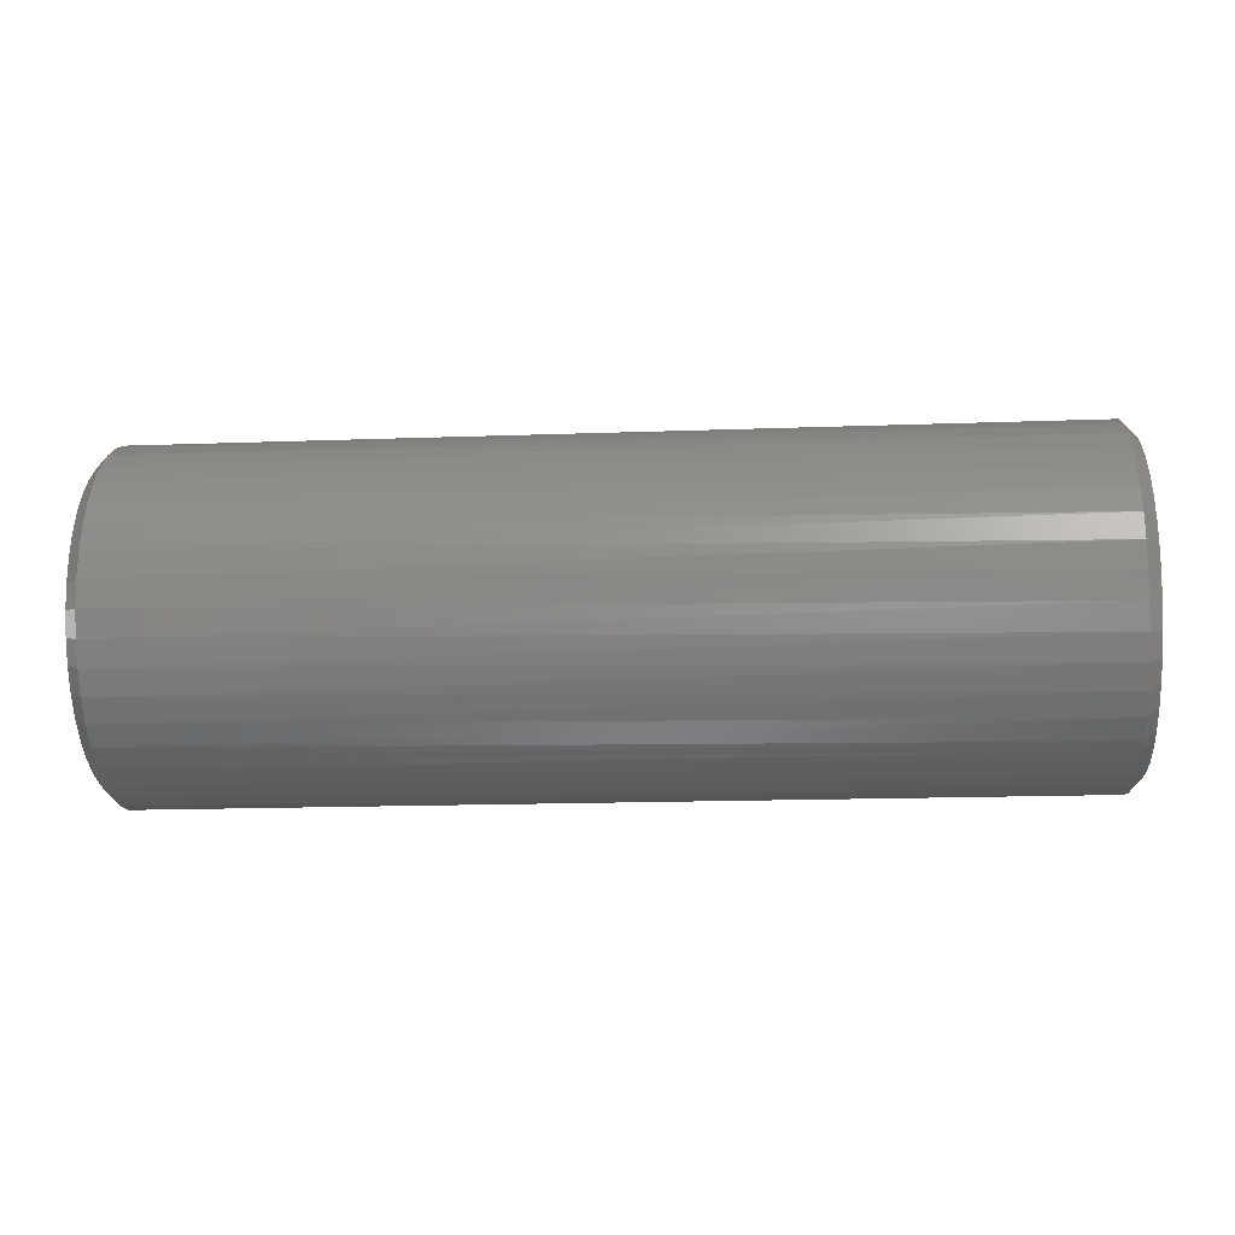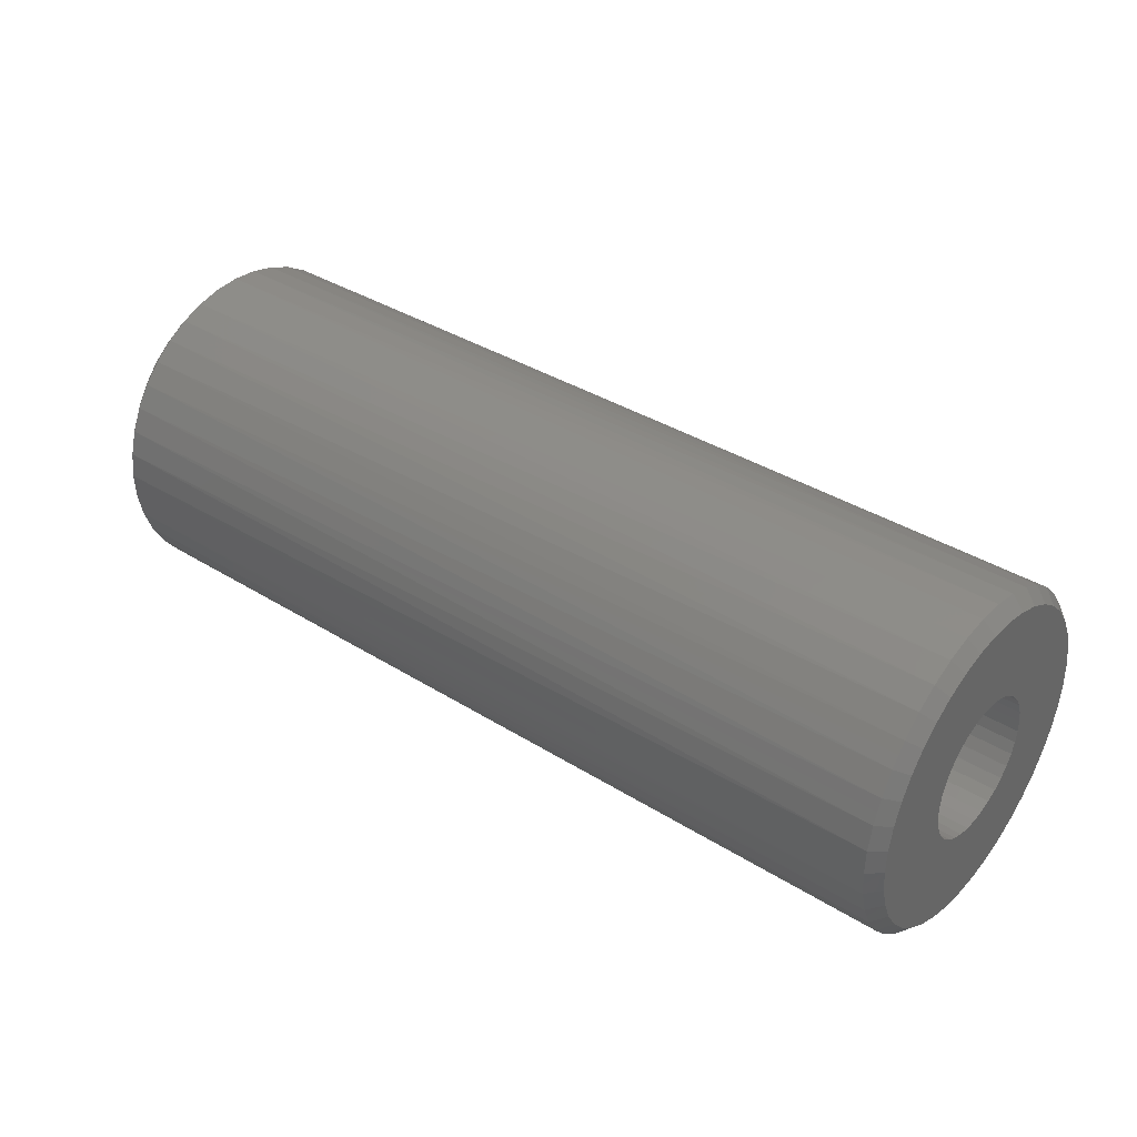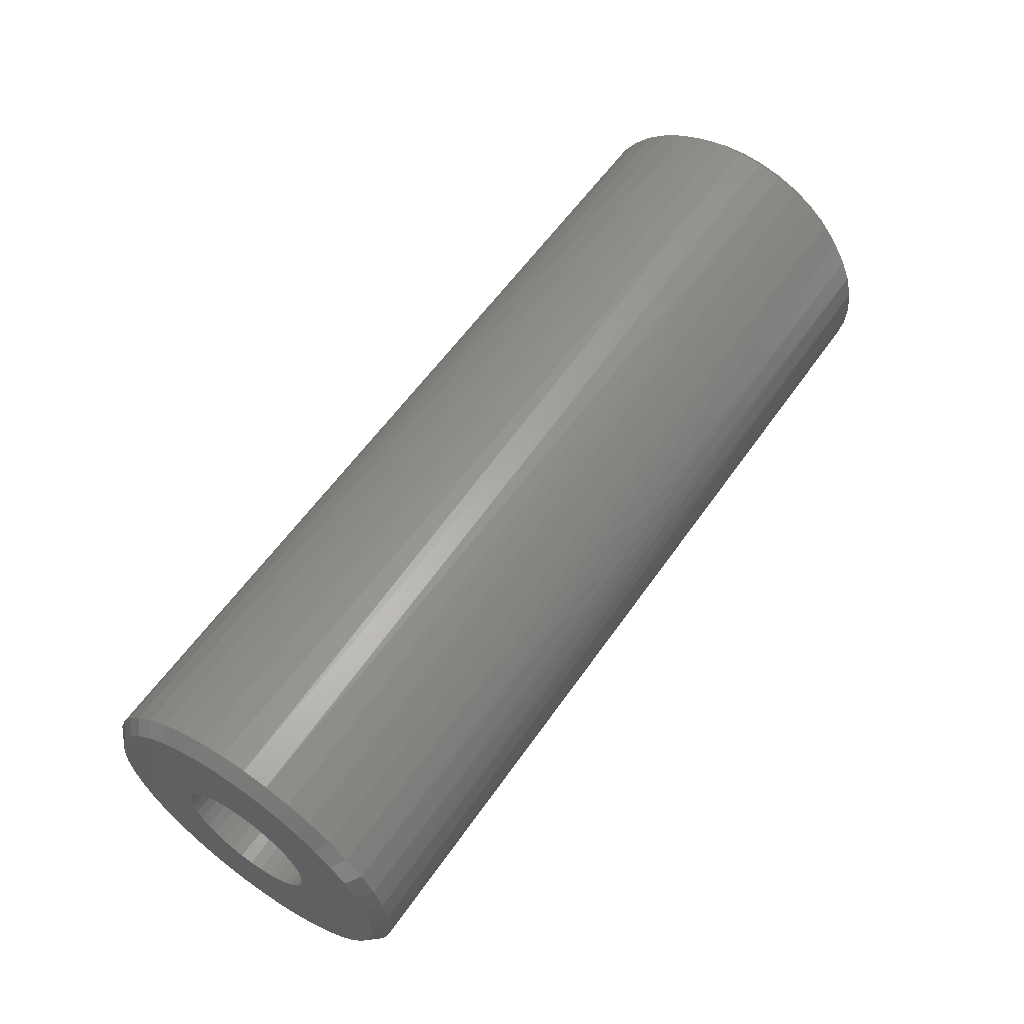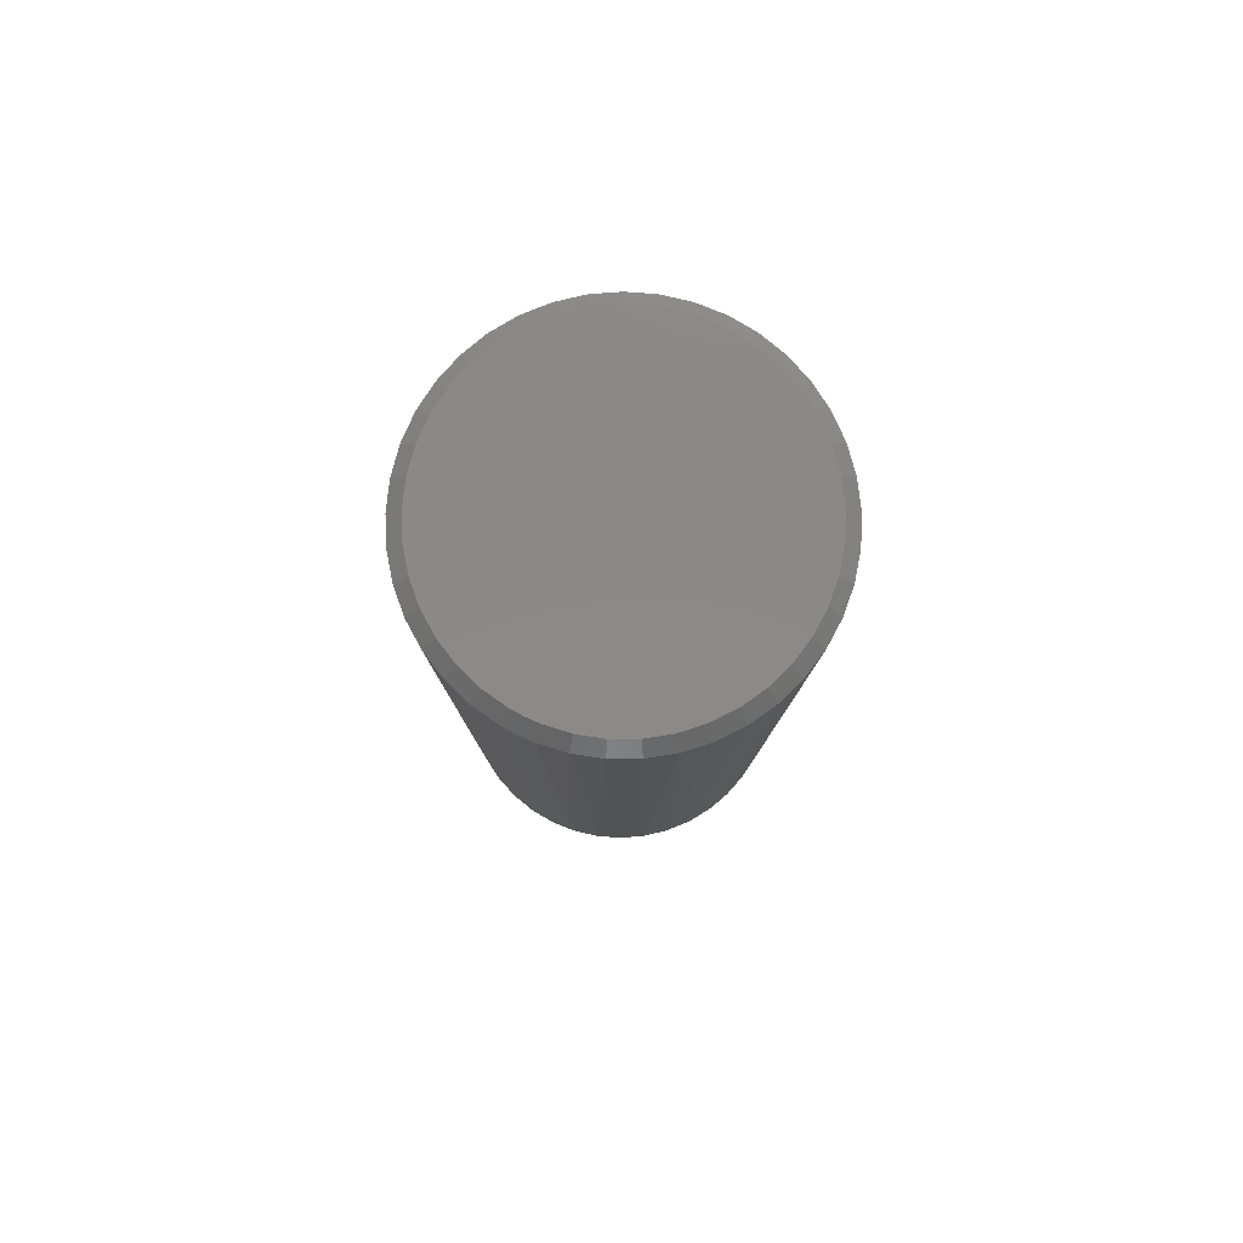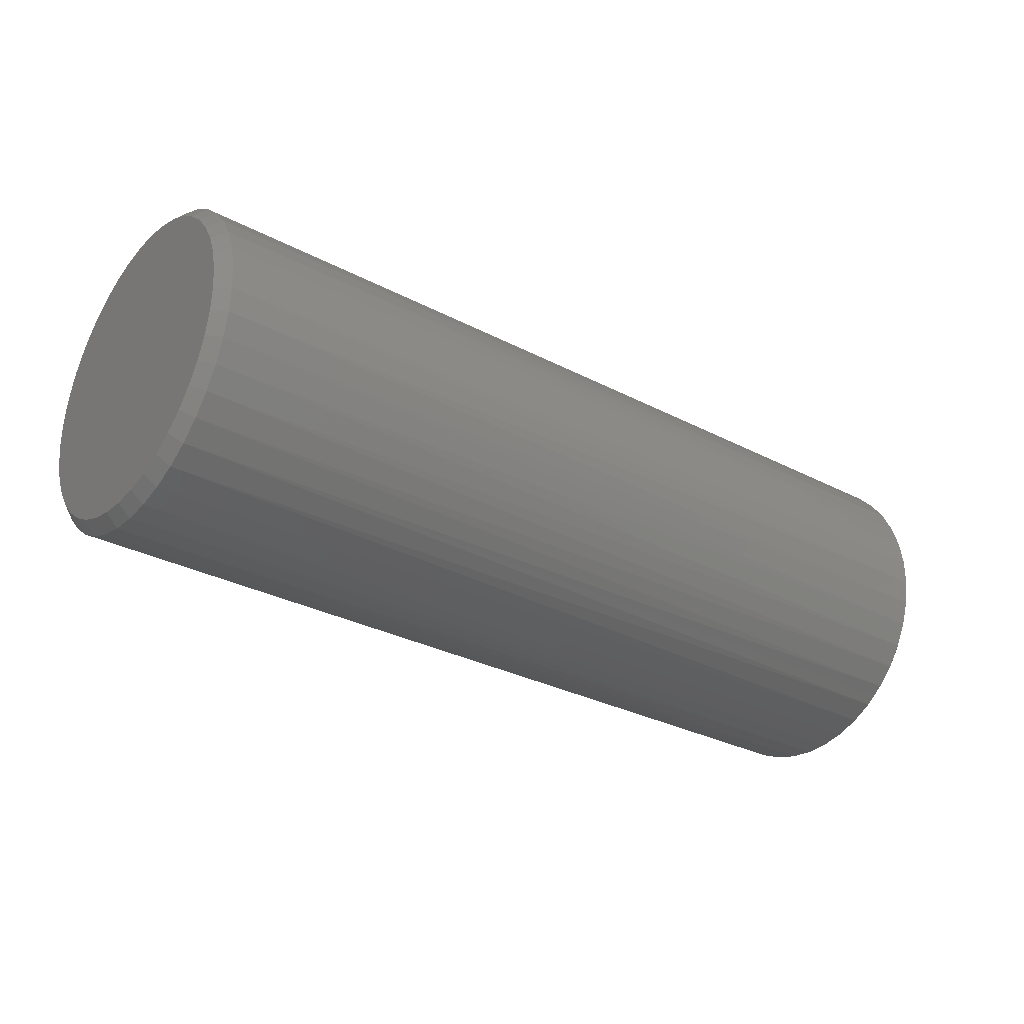
<metadata>
{"format":"stl","ext":"stl","renderer":"f3d","projection":"perspective","resolution":1024,"background":"white","views":[{"elev":-17.1,"azim":4.2,"up":"+Y"},{"elev":37.0,"azim":-141.1,"up":"+Y"},{"elev":58.9,"azim":-55.3,"up":"+Y"},{"elev":-9.0,"azim":89.8,"up":"+Y"},{"elev":-29.9,"azim":142.4,"up":"+Z"}]}
</metadata>
<code>
# stl→obj: 265 verts, 556 faces
v 1248 719.2 1882
v 1248 719 1882
v 1227 719.1 1882
v 1227 719.2 1882
v 1227 719.3 1882
v 1248 719.4 1883
v 1227 719.4 1883
v 1227 719.4 1884
v 1248 719.4 1884
v 1227 719.3 1884
v 1248 719.2 1885
v 1227 719.2 1885
v 1227 719.1 1885
v 1248 719 1885
v 1227 719 1885
v 1227 718.8 1885
v 1248 718.7 1886
v 1227 718.7 1886
v 1227 718.5 1886
v 1248 718.3 1886
v 1227 718.3 1886
v 1227 718.1 1886
v 1248 717.8 1887
v 1227 717.8 1887
v 1227 717.6 1887
v 1248 717.3 1887
v 1227 717.3 1887
v 1227 717 1887
v 1248 716.8 1887
v 1227 716.8 1887
v 1227 716.5 1887
v 1248 716.2 1887
v 1227 716.2 1887
v 1227 715.9 1887
v 1248 715.6 1887
v 1227 715.6 1887
v 1227 715.3 1887
v 1248 714.9 1887
v 1227 714.9 1887
v 1227 714.6 1887
v 1248 714.3 1887
v 1227 714.3 1887
v 1227 714.1 1887
v 1248 713.8 1887
v 1227 713.8 1887
v 1227 713.5 1887
v 1248 713.2 1887
v 1227 713.2 1887
v 1227 713 1887
v 1248 712.7 1886
v 1227 712.8 1886
v 1227 712.5 1886
v 1248 712.3 1886
v 1227 712.3 1886
v 1227 712.1 1886
v 1248 712 1885
v 1227 712 1885
v 1248 711.8 1885
v 1227 711.8 1885
v 1248 711.7 1885
v 1227 711.7 1885
v 1227 711.6 1885
v 1248 711.5 1884
v 1227 711.5 1884
v 1248 711.4 1884
v 1227 711.4 1884
v 1227 711.4 1883
v 1248 711.4 1883
v 1227 711.5 1883
v 1248 711.5 1882
v 1227 711.5 1882
v 1227 711.6 1882
v 1248 711.7 1882
v 1227 711.7 1882
v 1227 711.8 1882
v 1248 712 1881
v 1227 712 1881
v 1227 712.2 1881
v 1248 712.3 1881
v 1227 712.3 1881
v 1227 712.5 1881
v 1248 712.8 1880
v 1227 712.8 1880
v 1227 713 1880
v 1248 713.3 1880
v 1227 713.3 1880
v 1227 713.5 1880
v 1248 713.8 1880
v 1227 713.8 1880
v 1227 714.1 1880
v 1248 714.4 1880
v 1227 714.4 1880
v 1227 714.7 1879
v 1248 715 1879
v 1227 715 1879
v 1227 715.3 1879
v 1248 715.6 1879
v 1227 715.6 1879
v 1227 715.9 1879
v 1248 716.2 1879
v 1227 716.2 1879
v 1227 716.5 1880
v 1248 716.8 1880
v 1227 716.8 1880
v 1227 717.1 1880
v 1248 717.3 1880
v 1227 717.3 1880
v 1227 717.6 1880
v 1248 717.9 1880
v 1227 717.8 1880
v 1227 718.1 1880
v 1248 718.3 1881
v 1227 718.3 1881
v 1227 718.5 1881
v 1248 718.7 1881
v 1227 718.7 1881
v 1227 718.9 1881
v 1227 719 1882
v 1249 712.1 1885
v 1249 718.7 1882
v 1249 712.2 1885
v 1249 718.9 1882
v 1249 712.6 1886
v 1249 719.1 1883
v 1249 712.9 1886
v 1249 713.4 1886
v 1249 719.1 1884
v 1249 713.9 1887
v 1249 718.9 1885
v 1249 714.4 1887
v 1249 718.7 1885
v 1249 715 1887
v 1249 718.4 1886
v 1249 715.5 1887
v 1249 718.1 1886
v 1249 716.1 1887
v 1249 717.7 1886
v 1249 716.7 1887
v 1249 717.2 1887
v 1249 712 1885
v 1249 718.1 1881
v 1249 718.5 1881
v 1249 717.7 1880
v 1249 717.2 1880
v 1249 716.7 1880
v 1249 715.6 1880
v 1249 716.1 1880
v 1249 713 1881
v 1249 712.6 1881
v 1249 711.8 1884
v 1249 711.7 1884
v 1249 715 1880
v 1249 714.4 1880
v 1249 713.9 1880
v 1249 713.4 1880
v 1249 712 1882
v 1249 712.2 1881
v 1249 711.8 1883
v 1249 711.7 1883
v 1227 714.5 1885
v 1227 713.6 1887
v 1227 714.8 1885
v 1227 714.2 1887
v 1227 715 1885
v 1227 714.7 1887
v 1227 715.3 1885
v 1227 715.6 1885
v 1227 715.8 1887
v 1227 715.9 1885
v 1227 716.4 1887
v 1227 716.1 1885
v 1227 716.9 1887
v 1227 716.4 1885
v 1227 717.4 1887
v 1227 717.9 1886
v 1227 716.6 1885
v 1227 716.8 1884
v 1227 718.6 1885
v 1227 716.9 1884
v 1227 717 1884
v 1227 719 1884
v 1227 717.1 1884
v 1227 719.1 1884
v 1227 717.1 1883
v 1227 719.1 1883
v 1227 717 1883
v 1227 719 1883
v 1227 716.9 1883
v 1227 713.8 1883
v 1227 711.8 1883
v 1227 711.7 1883
v 1227 713.8 1884
v 1227 711.8 1884
v 1227 711.9 1884
v 1227 713.9 1884
v 1227 712.1 1885
v 1227 714.1 1884
v 1227 712.4 1886
v 1227 714.3 1885
v 1227 712.7 1886
v 1227 713.2 1886
v 1227 718.9 1882
v 1227 718.6 1882
v 1227 716.7 1882
v 1227 716.6 1882
v 1227 717.9 1881
v 1227 716.3 1882
v 1227 717.4 1880
v 1227 716.1 1882
v 1227 716.9 1880
v 1227 715.8 1882
v 1227 716.4 1880
v 1227 715.5 1882
v 1227 715.9 1880
v 1227 715.2 1882
v 1227 715.3 1880
v 1227 714.7 1880
v 1227 715 1882
v 1227 714.2 1880
v 1227 714.7 1882
v 1227 713.7 1880
v 1227 714.4 1882
v 1227 713.2 1880
v 1227 714.2 1882
v 1227 712.8 1881
v 1227 714 1882
v 1227 712.4 1881
v 1227 713.9 1883
v 1227 712.1 1882
v 1227 711.9 1882
v 1239 715.4 1883
v 1238 716.7 1882
v 1238 716.6 1882
v 1238 716.9 1883
v 1238 716.1 1882
v 1238 715.8 1882
v 1238 716.3 1882
v 1238 715.2 1882
v 1238 715 1882
v 1238 715.5 1882
v 1238 714.4 1882
v 1238 714.2 1882
v 1238 714.7 1882
v 1238 713.9 1883
v 1238 713.8 1883
v 1238 714 1882
v 1238 713.8 1884
v 1238 714.1 1884
v 1238 714.3 1885
v 1238 713.9 1884
v 1238 714.8 1885
v 1238 715 1885
v 1238 714.5 1885
v 1238 715.6 1885
v 1238 715.9 1885
v 1238 715.3 1885
v 1238 716.4 1885
v 1238 716.6 1885
v 1238 716.1 1885
v 1238 716.9 1884
v 1238 717 1884
v 1238 716.8 1884
v 1238 717.1 1883
v 1238 717 1883
v 1238 717.1 1884
f 1 2 3
f 3 4 1
f 1 4 5
f 1 5 6
f 5 7 6
f 6 7 7
f 6 7 6
f 7 7 6
f 6 7 8
f 6 8 9
f 8 8 9
f 9 8 10
f 9 10 11
f 10 12 11
f 11 12 13
f 11 13 14
f 13 15 14
f 14 15 16
f 14 16 17
f 16 18 17
f 17 18 19
f 17 19 20
f 19 21 20
f 20 21 22
f 20 22 23
f 22 24 23
f 23 24 25
f 23 25 26
f 25 27 26
f 26 27 28
f 26 28 29
f 28 30 29
f 29 30 31
f 29 31 32
f 31 33 32
f 32 33 34
f 32 34 35
f 34 36 35
f 35 36 37
f 35 37 38
f 37 39 38
f 38 39 40
f 38 40 41
f 40 42 41
f 41 42 43
f 41 43 44
f 43 45 44
f 44 45 46
f 44 46 47
f 46 48 47
f 47 48 49
f 47 49 50
f 49 51 50
f 50 51 52
f 50 52 53
f 52 54 53
f 53 54 55
f 53 55 56
f 56 55 57
f 56 57 58
f 58 57 59
f 58 59 60
f 59 61 60
f 60 61 62
f 60 62 63
f 62 64 63
f 63 64 64
f 63 64 65
f 64 66 65
f 65 66 67
f 65 67 68
f 67 67 68
f 68 67 69
f 68 69 70
f 69 71 70
f 70 71 72
f 70 72 73
f 72 74 73
f 73 74 75
f 73 75 76
f 75 77 76
f 76 77 78
f 76 78 79
f 78 80 79
f 79 80 81
f 79 81 82
f 81 83 82
f 82 83 84
f 82 84 85
f 84 86 85
f 85 86 87
f 85 87 88
f 87 89 88
f 88 89 90
f 88 90 91
f 90 92 91
f 91 92 93
f 91 93 94
f 93 95 94
f 94 95 96
f 94 96 97
f 96 98 97
f 97 98 99
f 97 99 100
f 99 101 100
f 100 101 102
f 100 102 103
f 102 104 103
f 103 104 105
f 103 105 106
f 105 107 106
f 106 107 108
f 106 108 109
f 108 110 109
f 109 110 111
f 109 111 112
f 111 113 112
f 112 113 114
f 112 114 115
f 114 116 115
f 115 116 117
f 115 117 2
f 2 117 118
f 2 118 3
f 119 120 121
f 121 120 122
f 121 122 123
f 123 122 124
f 123 124 125
f 125 124 124
f 125 124 126
f 126 124 127
f 126 127 128
f 128 127 129
f 128 129 130
f 130 129 131
f 130 131 132
f 132 131 133
f 132 133 134
f 134 133 135
f 134 135 136
f 136 135 137
f 136 137 138
f 138 137 139
f 119 140 120
f 120 140 141
f 120 141 142
f 143 141 144
f 144 141 140
f 144 140 145
f 145 140 146
f 145 146 147
f 148 140 149
f 149 140 150
f 149 150 151
f 152 146 153
f 153 146 140
f 153 140 154
f 154 140 148
f 154 148 155
f 156 157 158
f 158 157 149
f 158 149 159
f 159 149 151
f 160 161 162
f 162 161 163
f 162 163 164
f 164 163 165
f 164 165 166
f 166 165 37
f 166 37 167
f 167 37 168
f 167 168 169
f 169 168 170
f 169 170 171
f 171 170 172
f 171 172 173
f 172 174 173
f 173 174 175
f 173 175 176
f 176 175 21
f 176 21 177
f 177 21 178
f 177 178 179
f 179 178 16
f 179 16 180
f 180 16 181
f 180 181 182
f 182 181 183
f 182 183 184
f 184 183 185
f 184 185 186
f 186 185 187
f 186 187 188
f 189 190 189
f 189 190 191
f 189 191 192
f 192 191 193
f 192 193 192
f 192 193 194
f 192 194 195
f 195 194 196
f 195 196 197
f 197 196 198
f 197 198 199
f 199 198 200
f 199 200 160
f 160 200 201
f 160 201 161
f 187 202 188
f 188 202 203
f 188 203 204
f 204 203 113
f 204 113 205
f 205 113 206
f 205 206 207
f 207 206 208
f 207 208 209
f 209 208 210
f 209 210 211
f 211 210 212
f 211 212 213
f 213 212 214
f 213 214 215
f 214 216 215
f 215 216 217
f 215 217 218
f 218 217 219
f 218 219 220
f 220 219 221
f 220 221 222
f 222 221 223
f 222 223 224
f 224 223 225
f 224 225 226
f 226 225 227
f 226 227 228
f 228 227 229
f 228 229 189
f 189 229 230
f 189 230 190
f 198 196 57
f 57 55 198
f 198 55 54
f 198 54 200
f 54 52 200
f 200 52 51
f 200 51 201
f 51 49 201
f 201 49 48
f 201 48 161
f 48 46 161
f 161 46 45
f 161 45 163
f 45 43 163
f 163 43 42
f 163 42 165
f 42 40 165
f 165 40 39
f 165 39 37
f 39 37 37
f 37 37 36
f 37 36 168
f 36 34 168
f 168 34 33
f 168 33 170
f 33 31 170
f 170 31 30
f 170 30 172
f 30 28 172
f 172 28 27
f 172 27 174
f 27 25 174
f 174 25 24
f 174 24 175
f 24 22 175
f 175 22 21
f 175 21 21
f 21 19 21
f 21 19 18
f 21 18 178
f 18 16 178
f 178 16 15
f 178 15 16
f 15 13 16
f 16 13 12
f 16 12 181
f 12 10 181
f 181 10 8
f 181 8 183
f 8 8 183
f 183 8 7
f 183 7 185
f 7 7 185
f 185 7 7
f 185 7 187
f 7 5 187
f 187 5 4
f 187 4 202
f 4 3 202
f 202 3 118
f 202 118 203
f 118 117 203
f 203 117 116
f 203 116 113
f 116 114 113
f 113 114 113
f 113 113 206
f 113 111 206
f 206 111 110
f 206 110 208
f 110 108 208
f 208 108 107
f 208 107 210
f 107 105 210
f 210 105 104
f 210 104 212
f 104 102 212
f 212 102 101
f 212 101 214
f 101 99 214
f 214 99 98
f 214 98 216
f 98 96 216
f 216 96 95
f 216 95 217
f 95 93 217
f 217 93 92
f 217 92 219
f 92 90 219
f 219 90 89
f 219 89 221
f 89 87 221
f 221 87 86
f 221 86 223
f 86 84 223
f 223 84 83
f 223 83 225
f 83 81 225
f 225 81 80
f 225 80 227
f 80 78 227
f 227 78 77
f 227 77 229
f 77 75 229
f 229 75 74
f 229 74 230
f 74 72 230
f 230 72 71
f 230 71 190
f 71 69 190
f 190 69 67
f 190 67 191
f 67 67 191
f 191 67 66
f 191 66 193
f 66 64 193
f 193 64 64
f 193 64 194
f 64 62 194
f 194 62 61
f 194 61 196
f 196 61 59
f 196 59 57
f 115 142 112
f 112 142 141
f 112 141 109
f 109 141 143
f 109 143 106
f 106 143 144
f 106 144 103
f 103 144 145
f 103 145 100
f 100 145 147
f 100 147 97
f 97 147 146
f 97 146 94
f 94 146 152
f 94 152 91
f 91 152 153
f 91 153 88
f 88 153 154
f 88 154 85
f 85 154 155
f 85 155 82
f 82 155 148
f 82 148 79
f 79 148 149
f 79 149 76
f 76 149 157
f 76 157 73
f 73 157 156
f 73 156 70
f 70 156 158
f 70 158 68
f 68 158 159
f 68 159 65
f 65 159 151
f 65 151 63
f 63 151 150
f 63 150 60
f 60 150 140
f 60 140 58
f 58 140 119
f 58 119 56
f 56 119 121
f 56 121 53
f 53 121 123
f 53 123 50
f 50 123 125
f 50 125 47
f 47 125 126
f 47 126 44
f 44 126 128
f 44 128 41
f 41 128 130
f 41 130 38
f 38 130 132
f 38 132 35
f 35 132 134
f 35 134 32
f 32 134 136
f 32 136 29
f 29 136 138
f 29 138 26
f 26 138 139
f 26 139 23
f 23 139 137
f 23 137 20
f 20 137 135
f 20 135 17
f 17 135 133
f 17 133 14
f 14 133 131
f 14 131 11
f 11 131 129
f 11 129 9
f 9 129 127
f 9 127 6
f 6 127 124
f 6 124 6
f 6 124 124
f 6 124 1
f 1 124 122
f 1 122 2
f 2 122 120
f 2 120 115
f 115 120 142
f 231 232 233
f 234 232 231
f 231 235 236
f 237 235 231
f 233 237 231
f 231 238 239
f 240 238 231
f 236 240 231
f 231 241 242
f 243 241 231
f 239 243 231
f 231 244 245
f 246 244 231
f 242 246 231
f 231 247 247
f 245 247 231
f 245 245 231
f 231 248 249
f 250 248 231
f 247 250 231
f 231 251 252
f 253 251 231
f 249 253 231
f 231 254 255
f 256 254 231
f 252 256 231
f 231 257 258
f 259 257 231
f 255 259 231
f 231 260 261
f 262 260 231
f 258 262 231
f 231 263 264
f 265 263 231
f 261 265 231
f 264 234 231
f 264 188 234
f 234 188 204
f 234 204 232
f 232 204 205
f 232 205 233
f 233 205 207
f 233 207 237
f 237 207 209
f 237 209 235
f 235 209 211
f 235 211 236
f 236 211 213
f 236 213 240
f 240 213 215
f 240 215 238
f 238 215 218
f 238 218 239
f 239 218 220
f 239 220 243
f 243 220 222
f 243 222 241
f 241 222 224
f 241 224 242
f 242 224 226
f 242 226 246
f 246 226 228
f 246 228 244
f 244 228 189
f 244 189 245
f 245 189 189
f 245 189 245
f 245 189 192
f 245 192 247
f 247 192 192
f 247 192 247
f 247 192 195
f 247 195 250
f 250 195 197
f 250 197 248
f 248 197 199
f 248 199 249
f 249 199 160
f 249 160 253
f 253 160 162
f 253 162 251
f 251 162 164
f 251 164 252
f 252 164 166
f 252 166 256
f 256 166 167
f 256 167 254
f 254 167 169
f 254 169 255
f 255 169 171
f 255 171 259
f 259 171 173
f 259 173 257
f 257 173 176
f 257 176 258
f 258 176 177
f 258 177 262
f 262 177 179
f 262 179 260
f 260 179 180
f 260 180 261
f 261 180 182
f 261 182 265
f 265 182 184
f 265 184 263
f 263 184 186
f 263 186 264
f 264 186 188

</code>
